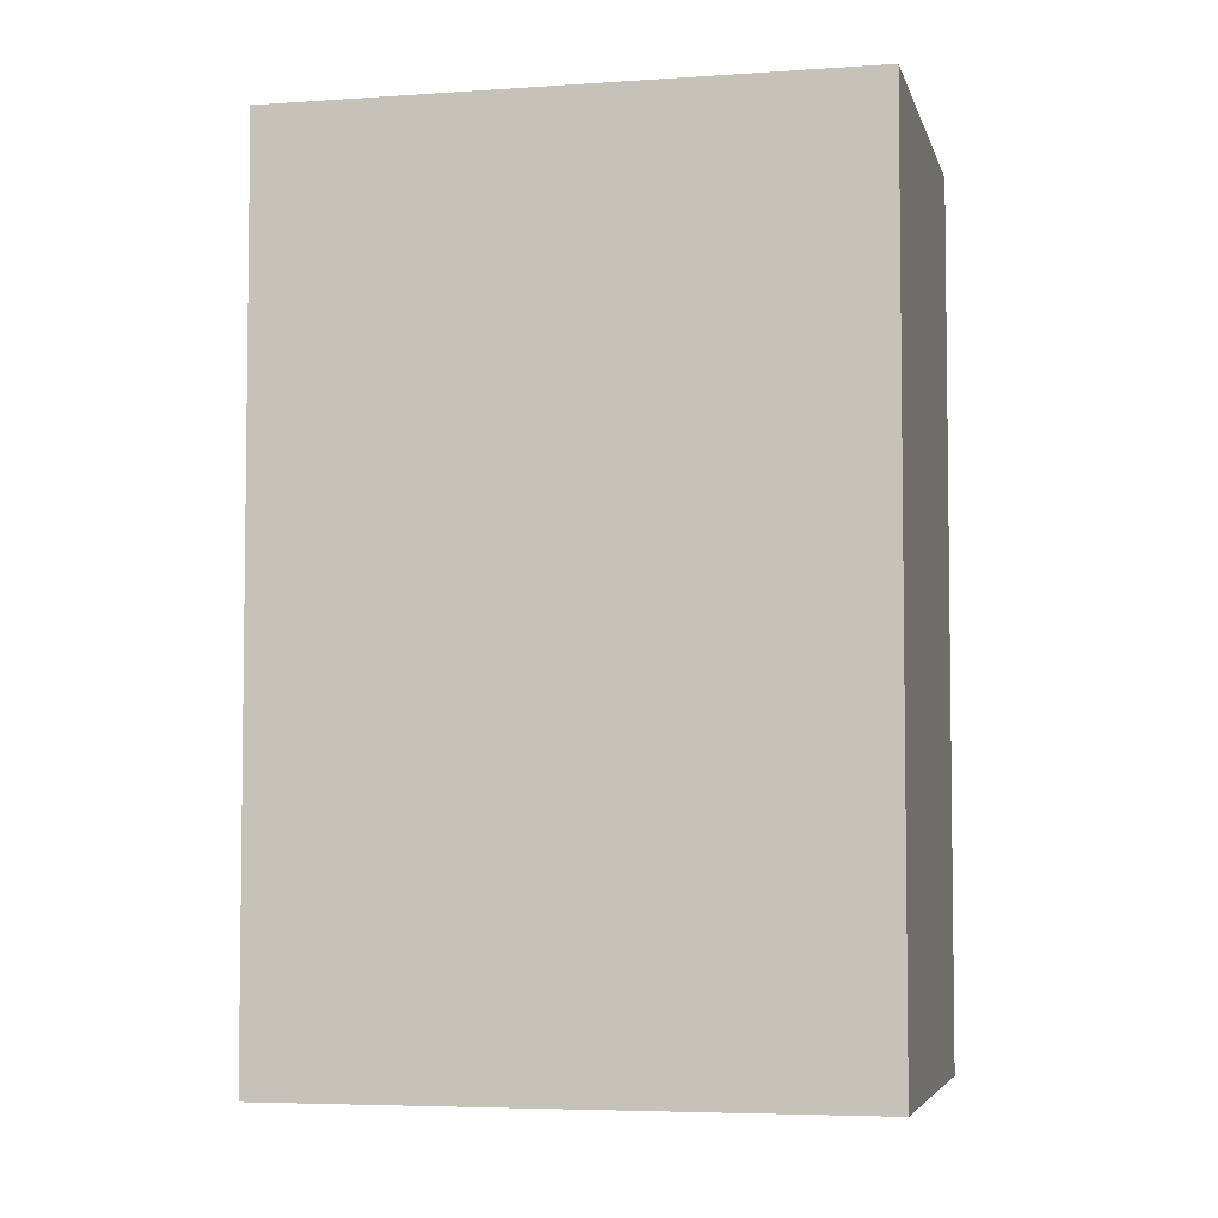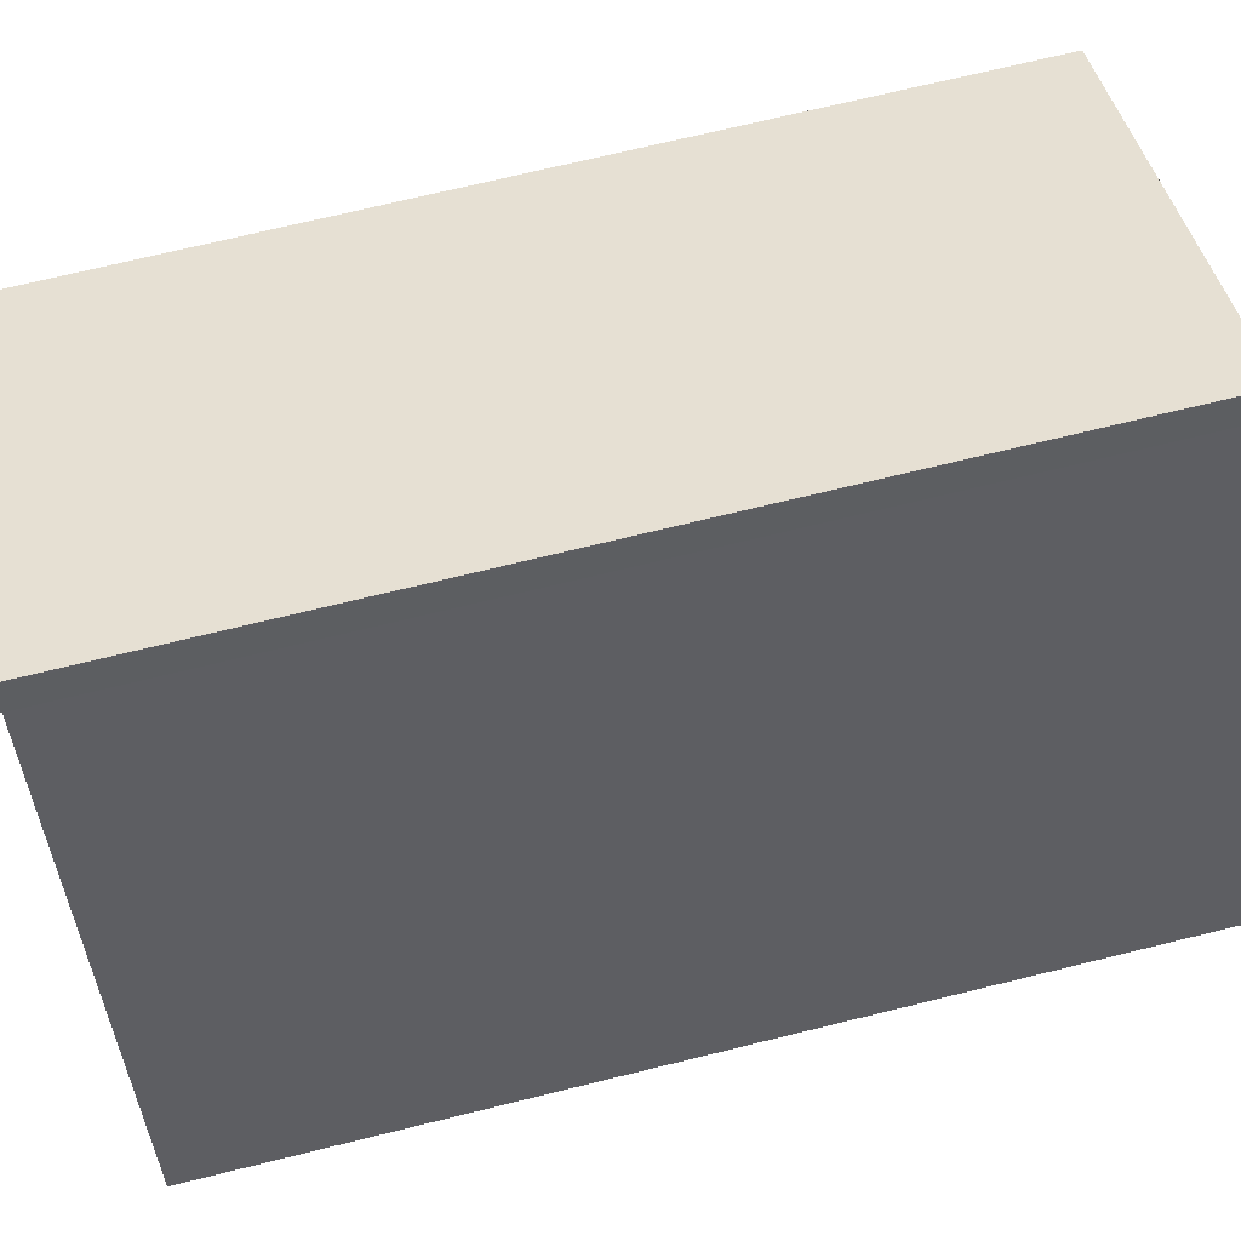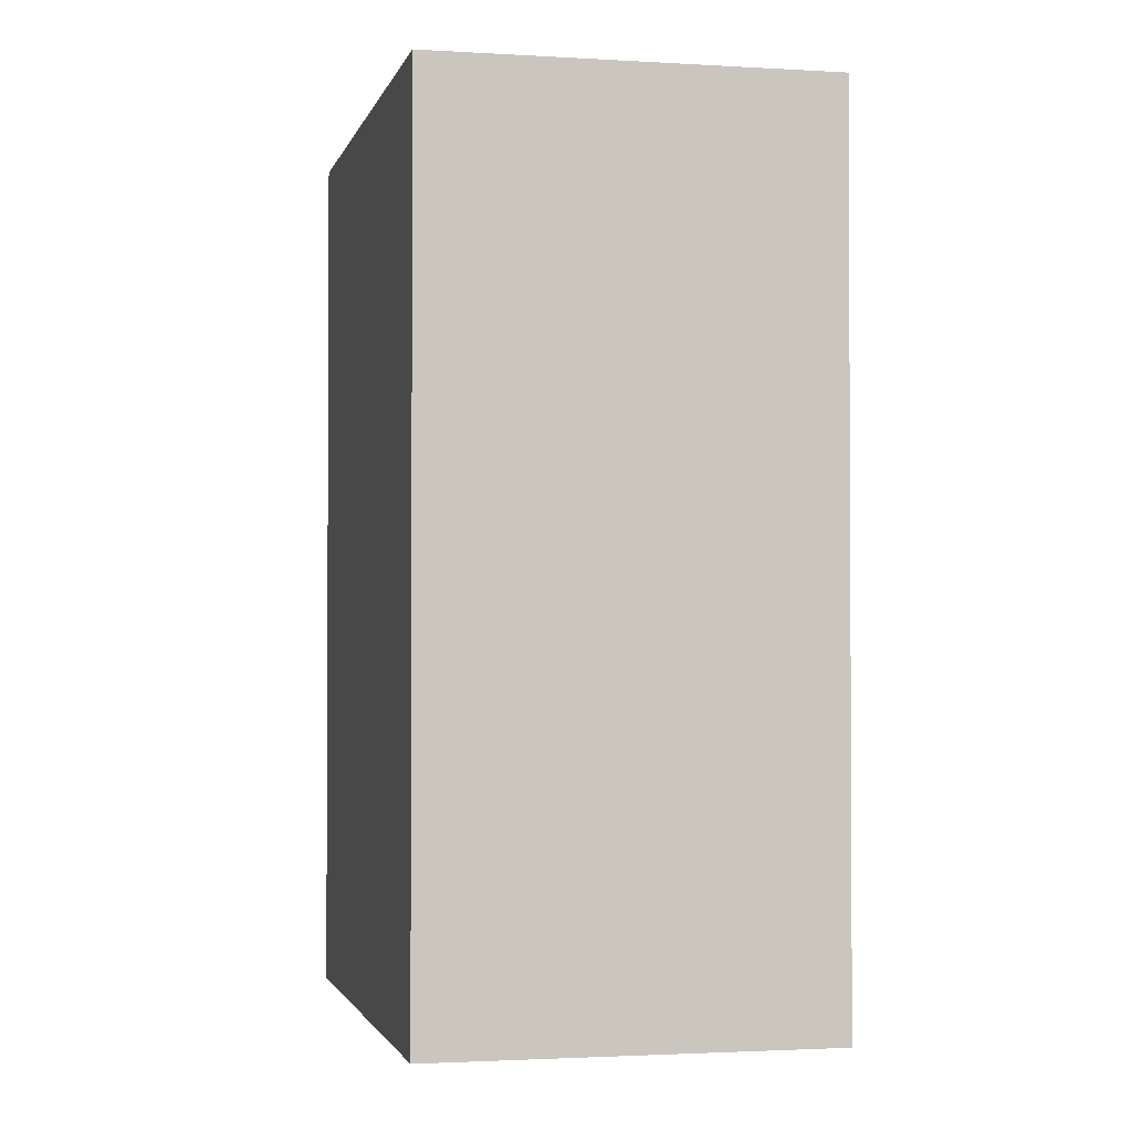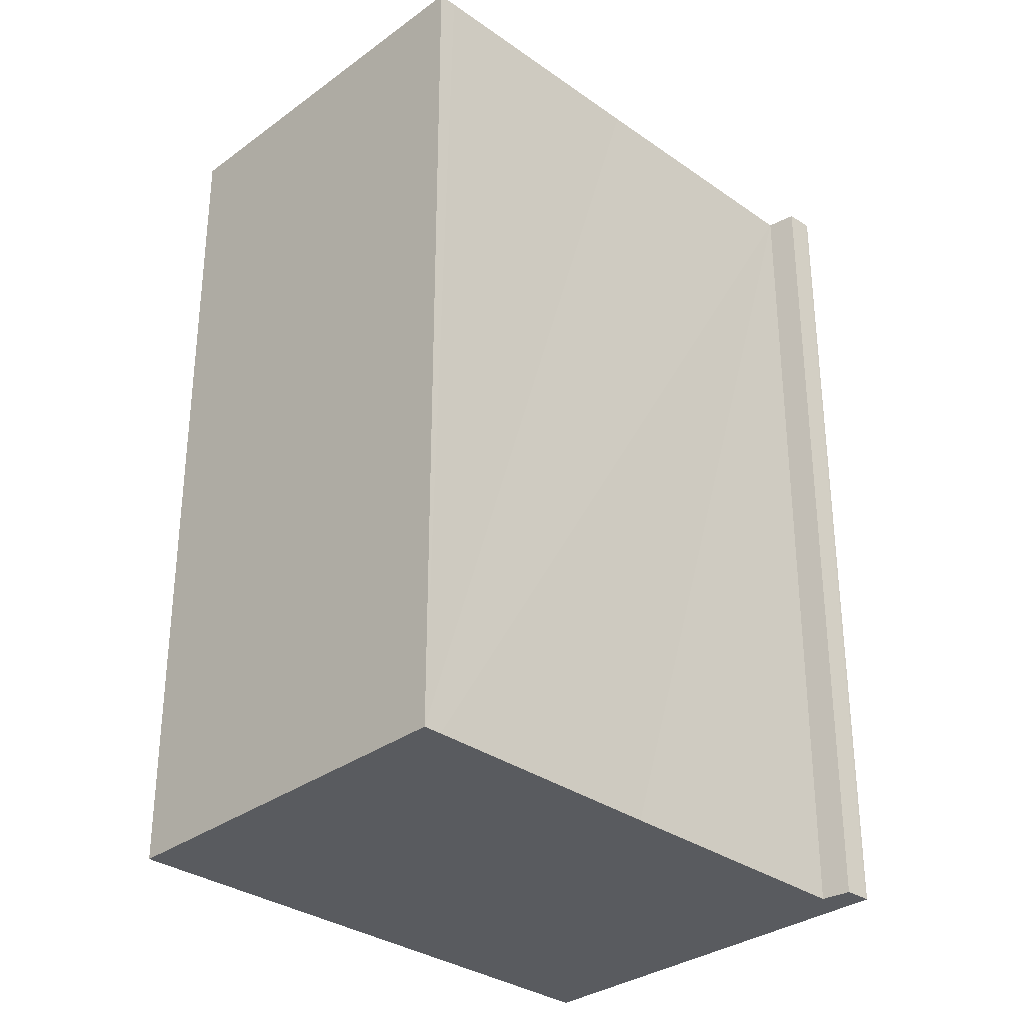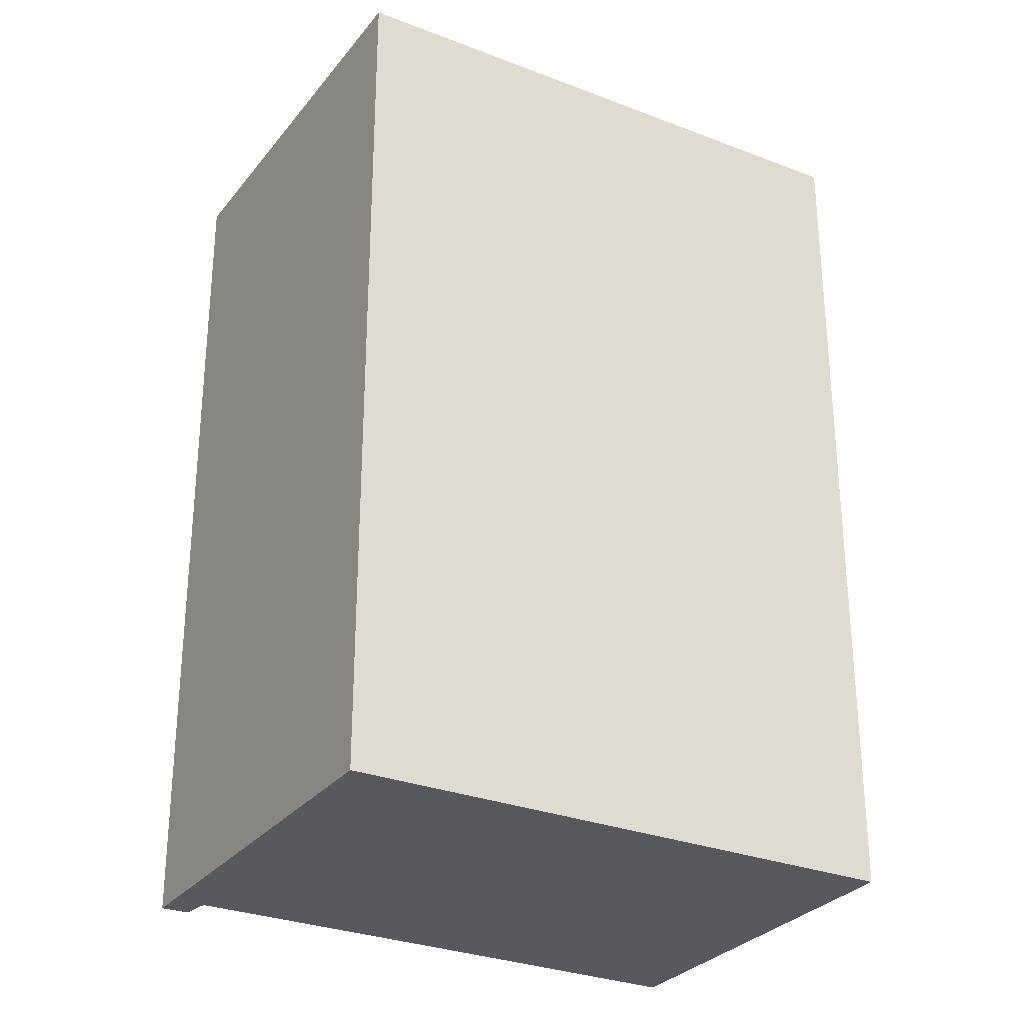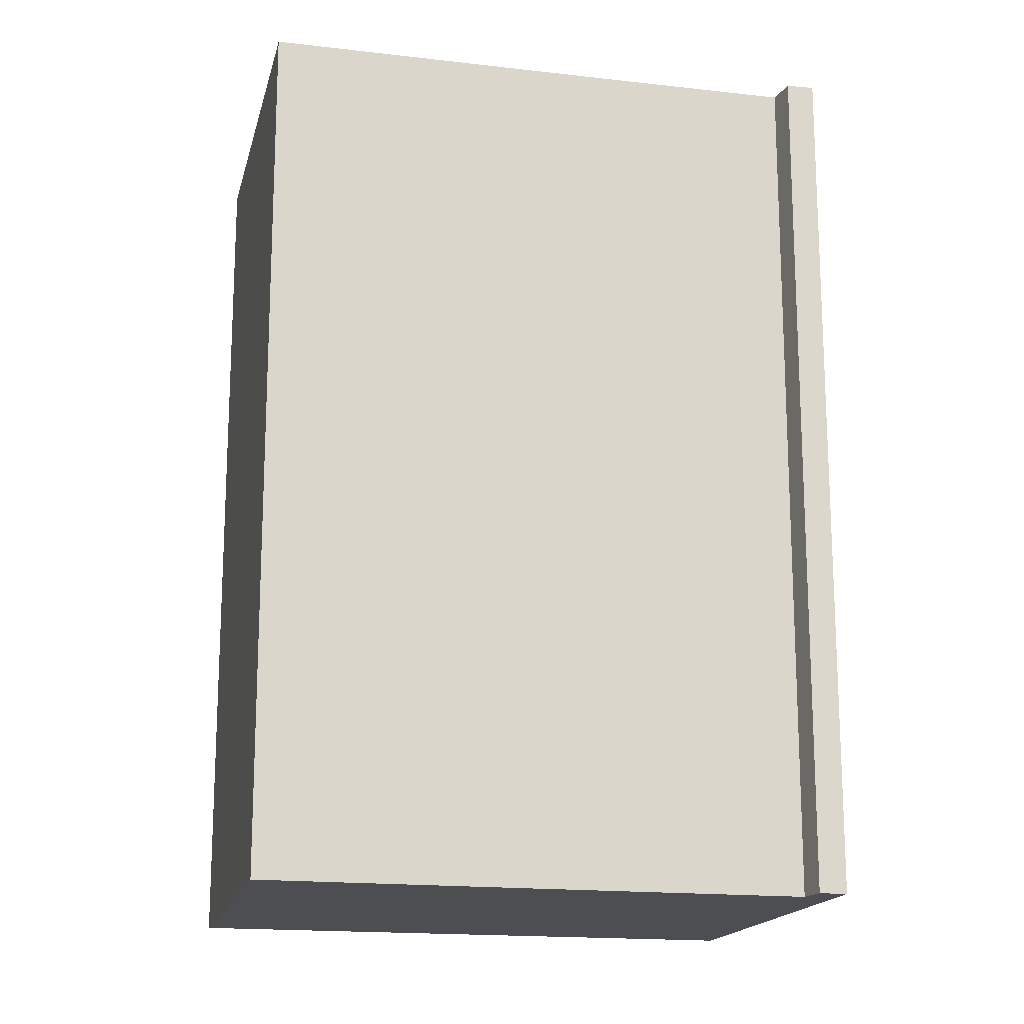
<metadata>
{"format":"obj","ext":"obj","renderer":"f3d","projection":"perspective","resolution":1024,"background":"white","views":[{"elev":-5.0,"azim":130.4,"up":"+Y"},{"elev":71.2,"azim":-103.8,"up":"+Z"},{"elev":-1.9,"azim":-165.0,"up":"+Y"},{"elev":-32.2,"azim":-106.5,"up":"+Y"},{"elev":-29.2,"azim":87.8,"up":"+Y"},{"elev":-17.0,"azim":-75.1,"up":"+Y"}]}
</metadata>
<code>
v  0 15.15 9.276e-16
v  0.153 15.15 0.288
v  6.097 15.15 -3.209
v  10.72 15.15 5.638
v  2.268 15.15 4.222
v  4.474 15.15 8.374
v  4.063 15.15 8.686
v  4.255 15.15 9.087
v  4.273 15.15 9.121
v  4.063 -5.319e-16 8.686
v  4.255 -5.564e-16 9.087
v  4.273 -5.585e-16 9.121
v  0 0 0
v  0.153 -1.763e-17 0.288
v  2.268 -2.585e-16 4.222
v  4.474 -5.128e-16 8.374
v  10.72 -3.452e-16 5.638
v  6.097 1.965e-16 -3.209
g defaultobject
f 1 2 3
f 4 3 2
f 5 4 2
f 6 4 5
f 7 4 6
f 8 4 7
f 9 4 8
f 10 8 7
f 8 10 11
f 11 9 8
f 9 11 12
f 13 2 1
f 2 13 5
f 5 13 6
f 6 13 14
f 6 14 15
f 6 15 16
f 12 4 9
f 4 12 17
f 17 3 4
f 3 17 18
f 18 1 3
f 1 18 13
f 16 7 6
f 7 16 10
f 17 13 18
f 13 17 14
f 14 17 15
f 15 17 16
f 16 17 12
f 16 12 10
f 10 12 11

</code>
